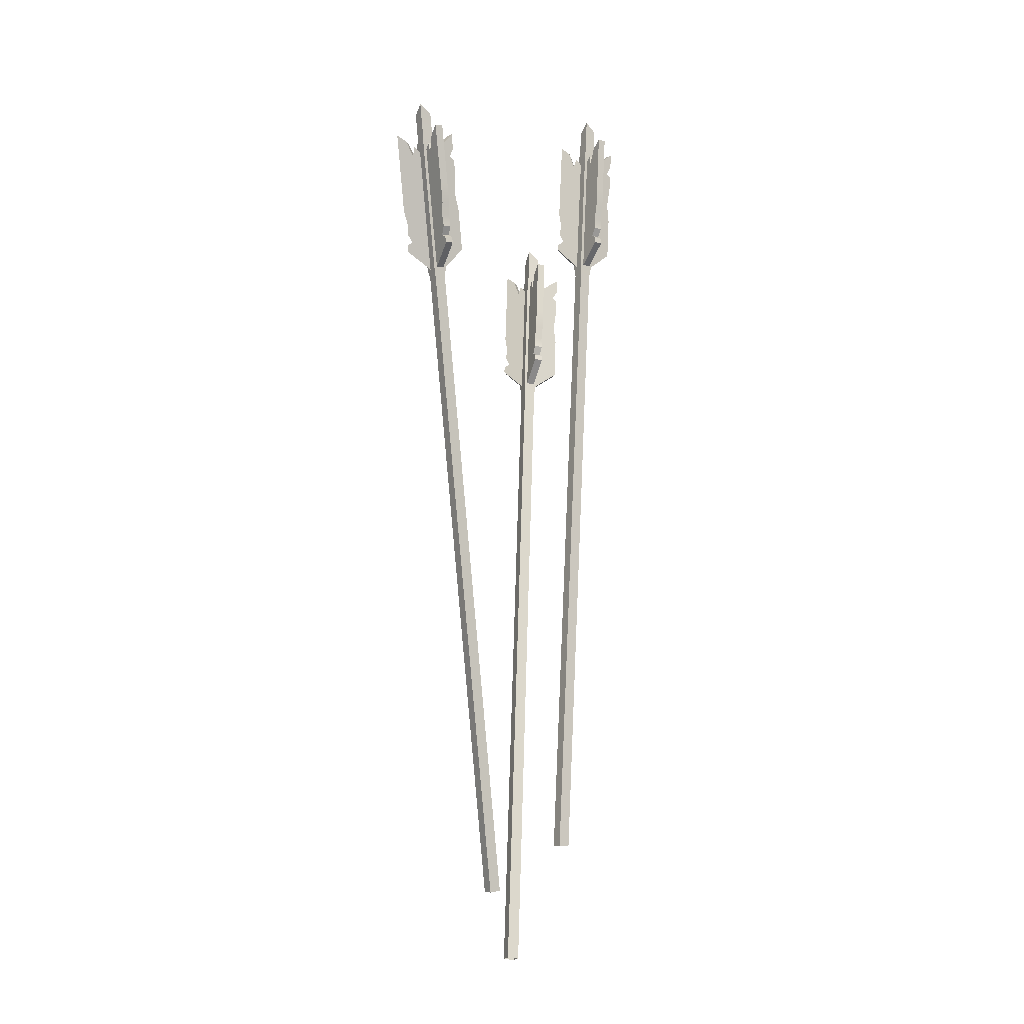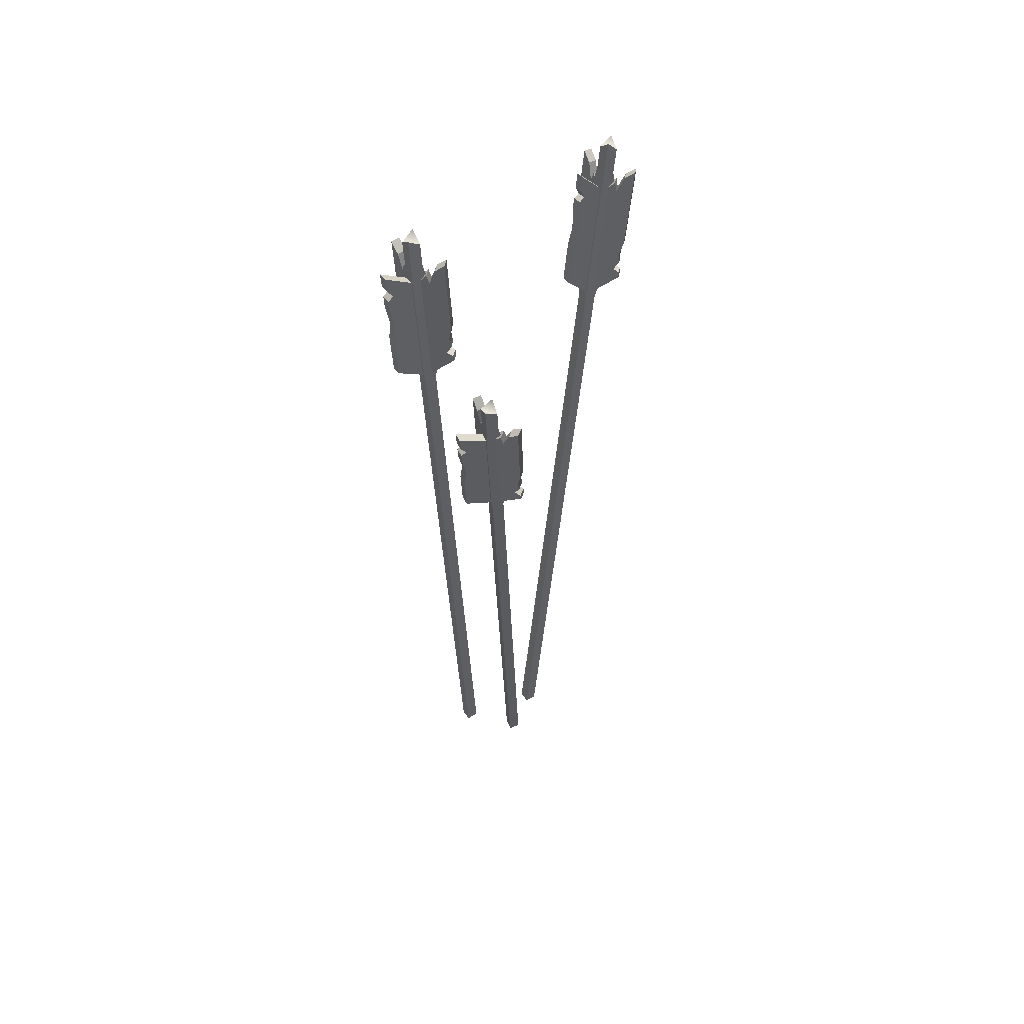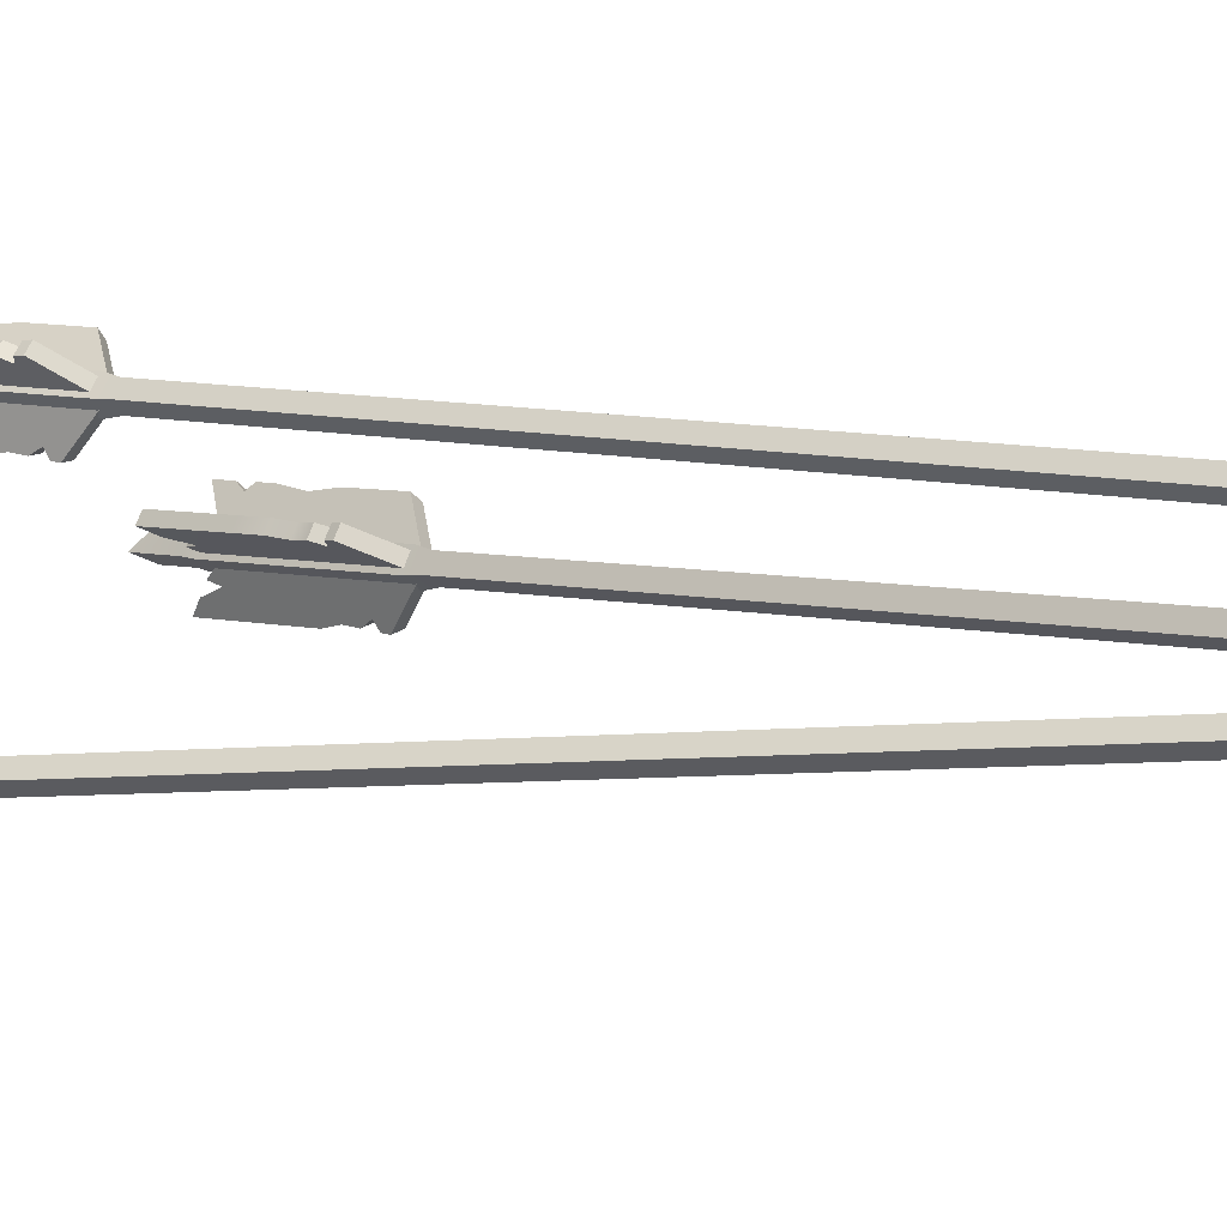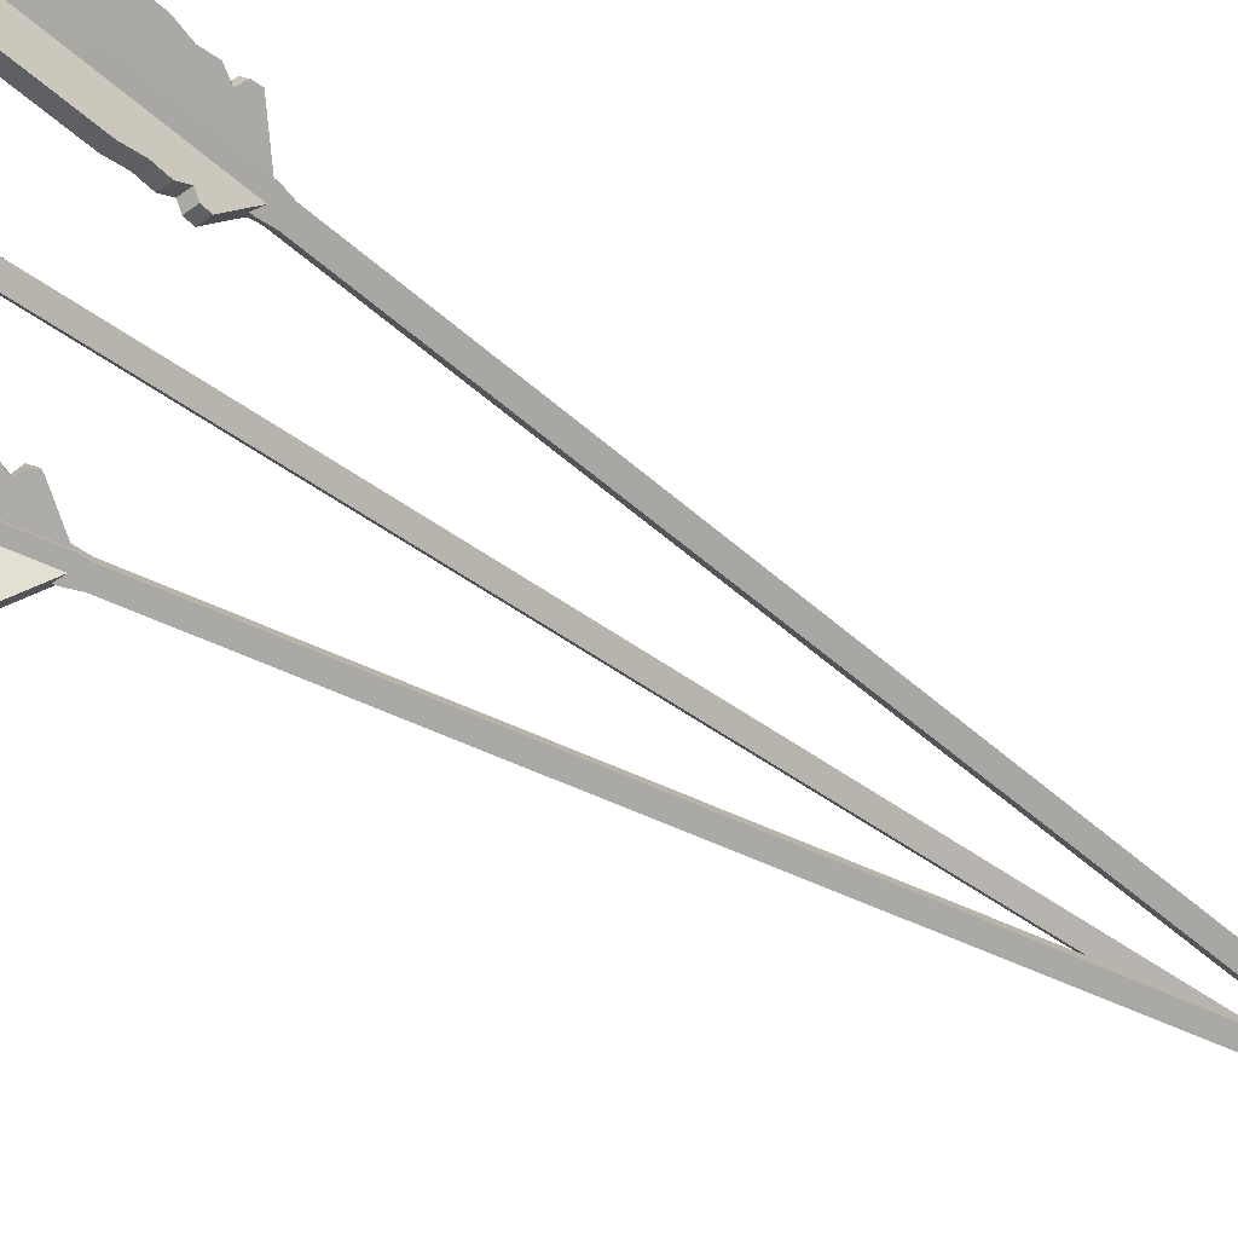
<metadata>
{"format":"obj","ext":"obj","renderer":"f3d","projection":"perspective","resolution":1024,"background":"white","views":[{"elev":-11.6,"azim":-83.0,"up":"+Y"},{"elev":53.1,"azim":95.7,"up":"+Y"},{"elev":4.1,"azim":-55.4,"up":"+Z"},{"elev":-49.7,"azim":-128.7,"up":"+Z"}]}
</metadata>
<code>
v -10.06 63.07 -5.775
v -12.02 75.99 -6.729
v -10.73 67.49 -6.102
v -10.54 66.21 -6.007
v -11.38 71.74 -6.415
v -11.23 69.38 -6.461
v -11.77 74.37 -6.609
v -11.58 73.07 -6.513
v -12.01 73.37 -6.924
v -12.24 63.17 -7.977
v -11.77 60.02 -7.744
v -12.76 66.58 -8.228
v -12.44 64.45 -8.071
v -13.08 68.7 -8.385
v -13.73 72.95 -8.699
v -12.38 59.98 -7.14
v -12.85 63.12 -7.373
v -10.67 63.02 -5.171
v -11.15 66.17 -5.403
v -13.05 64.4 -7.467
v -13.37 66.53 -7.624
v -11.34 67.44 -5.498
v -11.85 69.33 -5.857
v -12.19 73.02 -5.909
v -12.62 73.32 -6.32
v -13.69 68.65 -7.781
v -11.99 71.69 -5.811
v -14.34 72.9 -8.095
v -12.63 75.94 -6.125
v -12.39 74.32 -6.005
v -12 62.4 -10.87
v -13.96 75.32 -11.82
v -11.89 59.99 -8.004
v -13.85 72.91 -8.958
v -12.57 64.41 -8.331
v -12.67 66.82 -11.19
v -12.37 63.13 -8.236
v -12.48 65.42 -10.81
v -13.21 68.66 -8.644
v -13.31 71.07 -11.51
v -12.89 66.54 -8.487
v -12.99 68.95 -11.35
v -12.3 64.26 -10.83
v -12.1 63.02 -10.85
v -12.21 63.4 -10.28
v -13.92 73.88 -9.883
v -13.94 74.56 -10.8
v -13.74 72.88 -10.06
v -12.74 59.85 -8.087
v -13.22 63 -8.319
v -12.84 62.26 -10.95
v -12.94 62.89 -10.94
v -13.06 63.26 -10.36
v -13.33 65.28 -10.89
v -13.14 64.12 -10.91
v -13.84 68.81 -11.43
v -13.51 66.69 -11.28
v -13.41 64.28 -8.414
v -13.73 66.4 -8.57
v -14.8 75.19 -11.9
v -14.16 70.94 -11.59
v -14.78 74.43 -10.88
v -14.06 68.53 -8.727
v -14.7 72.78 -9.041
v -14.59 72.74 -10.15
v -14.76 73.74 -9.966
v -15.32 62.24 -6.223
v -17.28 75.16 -7.177
v -12.88 59.85 -7.8
v -14.84 72.78 -8.754
v -13.55 64.28 -8.127
v -15.99 66.66 -6.55
v -13.35 63 -8.032
v -15.56 65.26 -6.63
v -14.19 68.53 -8.44
v -16.63 70.91 -6.864
v -13.87 66.4 -8.283
v -16.31 68.79 -6.707
v -15.47 64.1 -6.474
v -15.37 62.86 -6.308
v -14.97 63.24 -6.726
v -15.66 73.73 -8.261
v -16.43 74.41 -7.748
v -15.7 72.73 -8.022
v -12.33 59.98 -7.15
v -12.8 63.13 -7.382
v -14.77 62.37 -5.573
v -14.82 63 -5.658
v -14.42 63.37 -6.076
v -15.01 65.39 -5.981
v -14.92 64.23 -5.825
v -15.76 68.92 -6.057
v -15.44 66.79 -5.9
v -13 64.41 -7.477
v -13.32 66.53 -7.634
v -16.73 75.29 -6.528
v -16.09 71.04 -6.214
v -15.88 74.54 -7.098
v -13.64 68.66 -7.791
v -14.29 72.91 -8.104
v -15.15 72.86 -7.372
v -15.11 73.87 -7.611
v -2.99 -7.348 -2.818
v -2.079 -7.265 -3.567
v -2.257 -7.17 -1.906
v -1.346 -7.087 -2.656
v -15.09 77.45 -8.154
v -14.33 78.52 -8.977
v -15.98 78.26 -9.138
v -14.91 77.36 -9.815
v -13.07 59.08 -7.722
v -12.33 59.26 -6.811
v -11.42 59.35 -7.561
v -12.16 59.17 -8.472
v -13.43 60.11 -7.82
v -12.52 60.33 -6.684
v -11.38 60.43 -7.619
v -12.29 60.21 -8.755
v -15.43 74.67 -8.873
v -14.7 74.85 -7.962
v -13.79 74.93 -8.712
v -14.52 74.75 -9.623
v -15.46 73.48 -8.807
v -14.54 73.7 -7.671
v -13.41 73.8 -8.606
v -14.32 73.58 -9.742
v 8.548 68.19 9.232
v 8.869 81.28 9.771
v 8.658 72.67 9.416
v 8.626 71.38 9.363
v 8.763 76.98 9.593
v 8.494 74.64 9.277
v 8.829 79.64 9.703
v 8.796 78.32 9.649
v 8.432 78.73 9.276
v 6.452 68.92 7.064
v 6.374 65.73 6.933
v 6.536 72.37 7.206
v 6.484 70.22 7.118
v 6.589 74.52 7.295
v 6.695 78.82 7.472
v 5.754 65.72 7.53
v 5.832 68.91 7.661
v 7.928 68.18 9.829
v 8.006 71.37 9.96
v 5.863 70.21 7.714
v 5.916 72.36 7.803
v 8.038 72.66 10.01
v 7.874 74.63 9.874
v 8.176 78.31 10.25
v 7.812 78.72 9.873
v 5.969 74.51 7.891
v 8.143 76.97 10.19
v 6.074 78.81 8.068
v 8.248 81.27 10.37
v 8.208 79.63 10.3
v 6.609 68.45 4.104
v 6.929 81.54 4.642
v 6.245 65.75 6.671
v 6.566 78.84 7.21
v 6.355 70.23 6.856
v 6.718 72.93 4.288
v 6.323 68.93 6.803
v 6.651 71.48 4.512
v 6.461 74.53 7.033
v 6.824 77.23 4.465
v 6.408 72.38 6.945
v 6.771 75.08 4.377
v 6.635 70.32 4.355
v 6.617 69.08 4.189
v 6.559 69.4 4.801
v 6.687 79.9 6.402
v 6.802 80.68 5.569
v 6.69 78.91 6.108
v 5.39 65.77 6.577
v 5.468 68.96 6.708
v 5.753 68.47 4.009
v 5.762 69.1 4.094
v 5.704 69.42 4.706
v 5.796 71.5 4.417
v 5.78 70.34 4.26
v 5.916 75.11 4.282
v 5.863 72.96 4.193
v 5.5 70.26 6.761
v 5.553 72.41 6.85
v 6.074 81.56 4.548
v 5.969 77.26 4.37
v 5.946 80.7 5.474
v 5.605 74.56 6.938
v 5.711 78.86 7.115
v 5.835 78.94 6.014
v 5.831 79.93 6.307
v 3.232 68.34 8.71
v 3.553 81.43 9.249
v 5.252 65.76 6.862
v 5.573 78.85 7.401
v 5.362 70.25 7.047
v 3.342 72.82 8.895
v 5.33 68.95 6.994
v 3.525 71.38 8.652
v 5.467 74.55 7.224
v 3.448 77.13 9.072
v 5.415 72.4 7.135
v 3.395 74.98 8.983
v 3.413 70.22 8.675
v 3.293 68.97 8.698
v 3.763 69.32 8.325
v 4.922 79.88 8.004
v 4.274 80.61 8.593
v 4.702 78.88 8.126
v 5.805 65.72 7.521
v 5.883 68.91 7.652
v 3.785 68.3 9.369
v 3.846 68.93 9.357
v 4.316 69.28 8.983
v 4.078 71.34 9.311
v 3.966 70.18 9.333
v 3.948 74.93 9.642
v 3.895 72.78 9.553
v 5.915 70.21 7.705
v 5.967 72.36 7.794
v 4.106 81.39 9.907
v 4.001 77.09 9.73
v 4.826 80.57 9.252
v 6.02 74.51 7.882
v 6.126 78.81 8.059
v 5.255 78.84 8.784
v 5.475 79.84 8.662
v 3.281 -2.258 4.083
v 4.205 -2.251 3.344
v 4.019 -2.314 5.006
v 4.943 -2.307 4.267
v 6.119 83.4 8.533
v 7.067 84.41 7.836
v 5.405 84.46 7.651
v 6.305 83.47 6.872
v 4.929 65.04 6.852
v 5.667 64.98 7.775
v 6.592 64.99 7.036
v 5.854 65.04 6.113
v 4.75 66.11 6.873
v 5.671 66.04 8.024
v 6.823 66.05 7.103
v 5.903 66.12 5.952
v 5.316 80.82 7.502
v 6.054 80.77 8.425
v 6.978 80.78 7.686
v 6.24 80.83 6.763
v 5.082 79.65 7.43
v 6.002 79.58 8.582
v 7.155 79.59 7.66
v 6.235 79.66 6.509
v 13.44 54.7 2.395
v 15.87 67.58 2.494
v 14.27 59.11 2.429
v 14.03 57.83 2.419
v 15.07 63.34 2.461
v 14.47 61.07 2.19
v 15.57 65.96 2.481
v 15.32 64.66 2.471
v 15.1 65.1 2.026
v 11.88 55.61 -0.1303
v 11.29 52.48 -0.1543
v 12.52 59 -0.1043
v 12.12 56.89 -0.1205
v 12.92 61.12 -0.08814
v 13.72 65.35 -0.05576
v 10.59 52.61 0.3251
v 11.18 55.74 0.3491
v 12.73 54.83 2.875
v 13.33 57.96 2.899
v 11.42 57.02 0.3589
v 11.82 59.13 0.3751
v 13.57 59.24 2.908
v 13.76 61.2 2.669
v 14.62 64.79 2.951
v 14.39 65.23 2.506
v 12.22 61.25 0.3913
v 14.37 63.47 2.941
v 13.02 65.48 0.4236
v 15.17 67.71 2.973
v 14.86 66.09 2.961
v 12.45 54.93 -2.998
v 14.88 67.8 -2.9
v 11.21 52.49 -0.4346
v 13.64 65.37 -0.3361
v 12.04 56.91 -0.4008
v 13.28 59.34 -2.965
v 11.8 55.63 -0.4106
v 12.93 57.93 -2.703
v 12.84 61.14 -0.3684
v 14.08 63.57 -2.932
v 12.44 59.02 -0.3846
v 13.68 61.45 -2.949
v 12.75 56.78 -2.816
v 12.55 55.55 -2.937
v 12.44 55.92 -2.356
v 14.08 66.35 -1.15
v 14.46 67.04 -1.979
v 13.96 65.35 -1.401
v 10.4 52.65 -0.6778
v 10.99 55.79 -0.6538
v 11.63 55.08 -3.242
v 11.74 55.71 -3.18
v 11.63 56.07 -2.599
v 12.12 58.09 -2.946
v 11.93 56.94 -3.059
v 12.87 61.61 -3.192
v 12.47 59.49 -3.208
v 11.23 57.06 -0.6441
v 11.63 59.18 -0.6279
v 14.07 67.96 -3.143
v 13.27 63.73 -3.176
v 13.65 67.19 -2.222
v 12.03 61.29 -0.6117
v 12.83 65.53 -0.5793
v 13.15 65.51 -1.645
v 13.26 66.5 -1.393
v 8.384 55.66 0.95
v 10.82 68.54 1.048
v 10.22 52.68 -0.4204
v 12.65 65.56 -0.3219
v 11.05 57.09 -0.3867
v 9.218 60.08 0.9837
v 10.81 55.82 -0.3964
v 9.192 58.61 0.8307
v 11.85 61.33 -0.3543
v 10.02 64.31 1.016
v 11.45 59.21 -0.3705
v 9.618 62.19 0.9999
v 8.882 57.48 0.8764
v 8.552 56.28 0.9252
v 9.13 56.52 0.6268
v 12.09 66.71 0.1194
v 11.49 67.58 0.5594
v 11.69 65.77 0.239
v 10.64 52.6 0.3253
v 11.23 55.73 0.3493
v 8.805 55.58 1.696
v 8.974 56.19 1.671
v 9.551 56.44 1.373
v 9.613 58.53 1.576
v 9.304 57.4 1.622
v 10.04 62.11 1.746
v 9.639 59.99 1.729
v 11.47 57.01 0.3591
v 11.87 59.12 0.3752
v 11.24 68.46 1.794
v 10.44 64.22 1.762
v 11.91 67.49 1.305
v 12.27 61.24 0.3914
v 13.07 65.47 0.4238
v 12.11 65.68 0.9847
v 12.51 66.63 0.8652
v -2.726 -14.18 -0.966
v -1.704 -14.37 -1.532
v -2.171 -14.29 0.07286
v -1.149 -14.48 -0.4932
v 13.76 70.03 0.7178
v 14.97 70.82 0.1593
v 13.39 71.12 -0.3136
v 14.23 69.95 -0.8871
v 9.783 52.02 -0.4597
v 10.34 51.9 0.5792
v 11.36 51.71 0.01316
v 10.8 51.83 -1.026
v 9.787 53.11 -0.5101
v 10.48 52.96 0.7857
v 11.75 52.73 0.07969
v 11.06 52.87 -1.216
v 12.72 67.55 -0.3409
v 13.27 67.43 0.698
v 14.29 67.25 0.1319
v 13.74 67.36 -0.9069
v 12.3 66.43 -0.4083
v 13 66.29 0.8876
v 14.27 66.05 0.1816
v 13.58 66.19 -1.114
f 17 16 18 19
f 21 20 22 23
f 20 17 19 22
f 24 25 26 27
f 26 21 23 27
f 26 25 28
f 29 28 30
f 28 25 30
f 10 4 1 11
f 12 6 3 13
f 13 3 4 10
f 8 5 14 9
f 14 5 6 12
f 14 15 9
f 2 7 15
f 15 7 9
f 11 1 18 16
f 1 4 19 18
f 3 6 23 22
f 4 3 22 19
f 8 9 25 24
f 5 8 24 27
f 6 5 27 23
f 2 15 28 29
f 7 2 29 30
f 9 7 30 25
f 49 50 51
f 51 50 52
f 52 50 53
f 54 55 50
f 55 53 50
f 56 57 58 59
f 57 54 50 58
f 60 61 62
f 63 64 61
f 62 61 65
f 61 64 65
f 64 66 65
f 61 56 59 63
f 33 31 37
f 31 44 37
f 44 45 37
f 38 37 43
f 43 37 45
f 42 41 35 36
f 36 35 37 38
f 32 47 40
f 39 40 34
f 47 48 40
f 40 48 34
f 34 48 46
f 40 39 41 42
f 31 33 49 51
f 44 31 51 52
f 45 44 52 53
f 38 43 55 54
f 43 45 53 55
f 42 36 57 56
f 36 38 54 57
f 32 40 61 60
f 47 32 60 62
f 48 47 62 65
f 34 46 66 64
f 46 48 65 66
f 40 42 56 61
f 85 86 87
f 87 86 88
f 88 86 89
f 90 91 86
f 91 89 86
f 92 93 94 95
f 93 90 86 94
f 96 97 98
f 99 100 97
f 98 97 101
f 97 100 101
f 100 102 101
f 97 92 95 99
f 69 67 73
f 67 80 73
f 80 81 73
f 74 73 79
f 79 73 81
f 78 77 71 72
f 72 71 73 74
f 68 83 76
f 75 76 70
f 83 84 76
f 76 84 70
f 70 84 82
f 76 75 77 78
f 67 69 85 87
f 80 67 87 88
f 81 80 88 89
f 74 79 91 90
f 79 81 89 91
f 78 72 93 92
f 72 74 90 93
f 68 76 97 96
f 83 68 96 98
f 84 83 98 101
f 70 82 102 100
f 82 84 101 102
f 76 78 92 97
f 120 121 108 107
f 107 110 109
f 109 110 122 119
f 122 110 108 121
f 109 119 120 107
f 111 103 105 112
f 105 106 113 112
f 104 114 113 106
f 111 114 104 103
f 115 111 112 116
f 112 113 117 116
f 114 118 117 113
f 115 118 114 111
f 119 123 124 120
f 124 125 121 120
f 126 122 121 125
f 119 122 126 123
f 123 115 116 124
f 116 117 125 124
f 118 126 125 117
f 123 126 118 115
f 107 108 110
f 143 142 144 145
f 147 146 148 149
f 146 143 145 148
f 150 151 152 153
f 152 147 149 153
f 152 151 154
f 155 154 156
f 154 151 156
f 136 130 127 137
f 138 132 129 139
f 139 129 130 136
f 134 131 140 135
f 140 131 132 138
f 140 141 135
f 128 133 141
f 141 133 135
f 137 127 144 142
f 127 130 145 144
f 129 132 149 148
f 130 129 148 145
f 134 135 151 150
f 131 134 150 153
f 132 131 153 149
f 128 141 154 155
f 133 128 155 156
f 135 133 156 151
f 175 176 177
f 177 176 178
f 178 176 179
f 180 181 176
f 181 179 176
f 182 183 184 185
f 183 180 176 184
f 186 187 188
f 189 190 187
f 188 187 191
f 187 190 191
f 190 192 191
f 187 182 185 189
f 159 157 163
f 157 170 163
f 170 171 163
f 164 163 169
f 169 163 171
f 168 167 161 162
f 162 161 163 164
f 158 173 166
f 165 166 160
f 173 174 166
f 166 174 160
f 160 174 172
f 166 165 167 168
f 157 159 175 177
f 170 157 177 178
f 171 170 178 179
f 164 169 181 180
f 169 171 179 181
f 168 162 183 182
f 162 164 180 183
f 158 166 187 186
f 173 158 186 188
f 174 173 188 191
f 160 172 192 190
f 172 174 191 192
f 166 168 182 187
f 211 212 213
f 213 212 214
f 214 212 215
f 216 217 212
f 217 215 212
f 218 219 220 221
f 219 216 212 220
f 222 223 224
f 225 226 223
f 224 223 227
f 223 226 227
f 226 228 227
f 223 218 221 225
f 195 193 199
f 193 206 199
f 206 207 199
f 200 199 205
f 205 199 207
f 204 203 197 198
f 198 197 199 200
f 194 209 202
f 201 202 196
f 209 210 202
f 202 210 196
f 196 210 208
f 202 201 203 204
f 193 195 211 213
f 206 193 213 214
f 207 206 214 215
f 200 205 217 216
f 205 207 215 217
f 204 198 219 218
f 198 200 216 219
f 194 202 223 222
f 209 194 222 224
f 210 209 224 227
f 196 208 228 226
f 208 210 227 228
f 202 204 218 223
f 246 247 234 233
f 233 236 235
f 235 236 248 245
f 248 236 234 247
f 235 245 246 233
f 237 229 231 238
f 231 232 239 238
f 230 240 239 232
f 237 240 230 229
f 241 237 238 242
f 238 239 243 242
f 240 244 243 239
f 241 244 240 237
f 245 249 250 246
f 250 251 247 246
f 252 248 247 251
f 245 248 252 249
f 249 241 242 250
f 242 243 251 250
f 244 252 251 243
f 249 252 244 241
f 233 234 236
f 269 268 270 271
f 273 272 274 275
f 272 269 271 274
f 276 277 278 279
f 278 273 275 279
f 278 277 280
f 281 280 282
f 280 277 282
f 262 256 253 263
f 264 258 255 265
f 265 255 256 262
f 260 257 266 261
f 266 257 258 264
f 266 267 261
f 254 259 267
f 267 259 261
f 263 253 270 268
f 253 256 271 270
f 255 258 275 274
f 256 255 274 271
f 260 261 277 276
f 257 260 276 279
f 258 257 279 275
f 254 267 280 281
f 259 254 281 282
f 261 259 282 277
f 301 302 303
f 303 302 304
f 304 302 305
f 306 307 302
f 307 305 302
f 308 309 310 311
f 309 306 302 310
f 312 313 314
f 315 316 313
f 314 313 317
f 313 316 317
f 316 318 317
f 313 308 311 315
f 285 283 289
f 283 296 289
f 296 297 289
f 290 289 295
f 295 289 297
f 294 293 287 288
f 288 287 289 290
f 284 299 292
f 291 292 286
f 299 300 292
f 292 300 286
f 286 300 298
f 292 291 293 294
f 283 285 301 303
f 296 283 303 304
f 297 296 304 305
f 290 295 307 306
f 295 297 305 307
f 294 288 309 308
f 288 290 306 309
f 284 292 313 312
f 299 284 312 314
f 300 299 314 317
f 286 298 318 316
f 298 300 317 318
f 292 294 308 313
f 337 338 339
f 339 338 340
f 340 338 341
f 342 343 338
f 343 341 338
f 344 345 346 347
f 345 342 338 346
f 348 349 350
f 351 352 349
f 350 349 353
f 349 352 353
f 352 354 353
f 349 344 347 351
f 321 319 325
f 319 332 325
f 332 333 325
f 326 325 331
f 331 325 333
f 330 329 323 324
f 324 323 325 326
f 320 335 328
f 327 328 322
f 335 336 328
f 328 336 322
f 322 336 334
f 328 327 329 330
f 319 321 337 339
f 332 319 339 340
f 333 332 340 341
f 326 331 343 342
f 331 333 341 343
f 330 324 345 344
f 324 326 342 345
f 320 328 349 348
f 335 320 348 350
f 336 335 350 353
f 322 334 354 352
f 334 336 353 354
f 328 330 344 349
f 372 373 360 359
f 359 362 361
f 361 362 374 371
f 374 362 360 373
f 361 371 372 359
f 363 355 357 364
f 357 358 365 364
f 356 366 365 358
f 363 366 356 355
f 367 363 364 368
f 364 365 369 368
f 366 370 369 365
f 367 370 366 363
f 371 375 376 372
f 376 377 373 372
f 378 374 373 377
f 371 374 378 375
f 375 367 368 376
f 368 369 377 376
f 370 378 377 369
f 375 378 370 367
f 359 360 362

</code>
